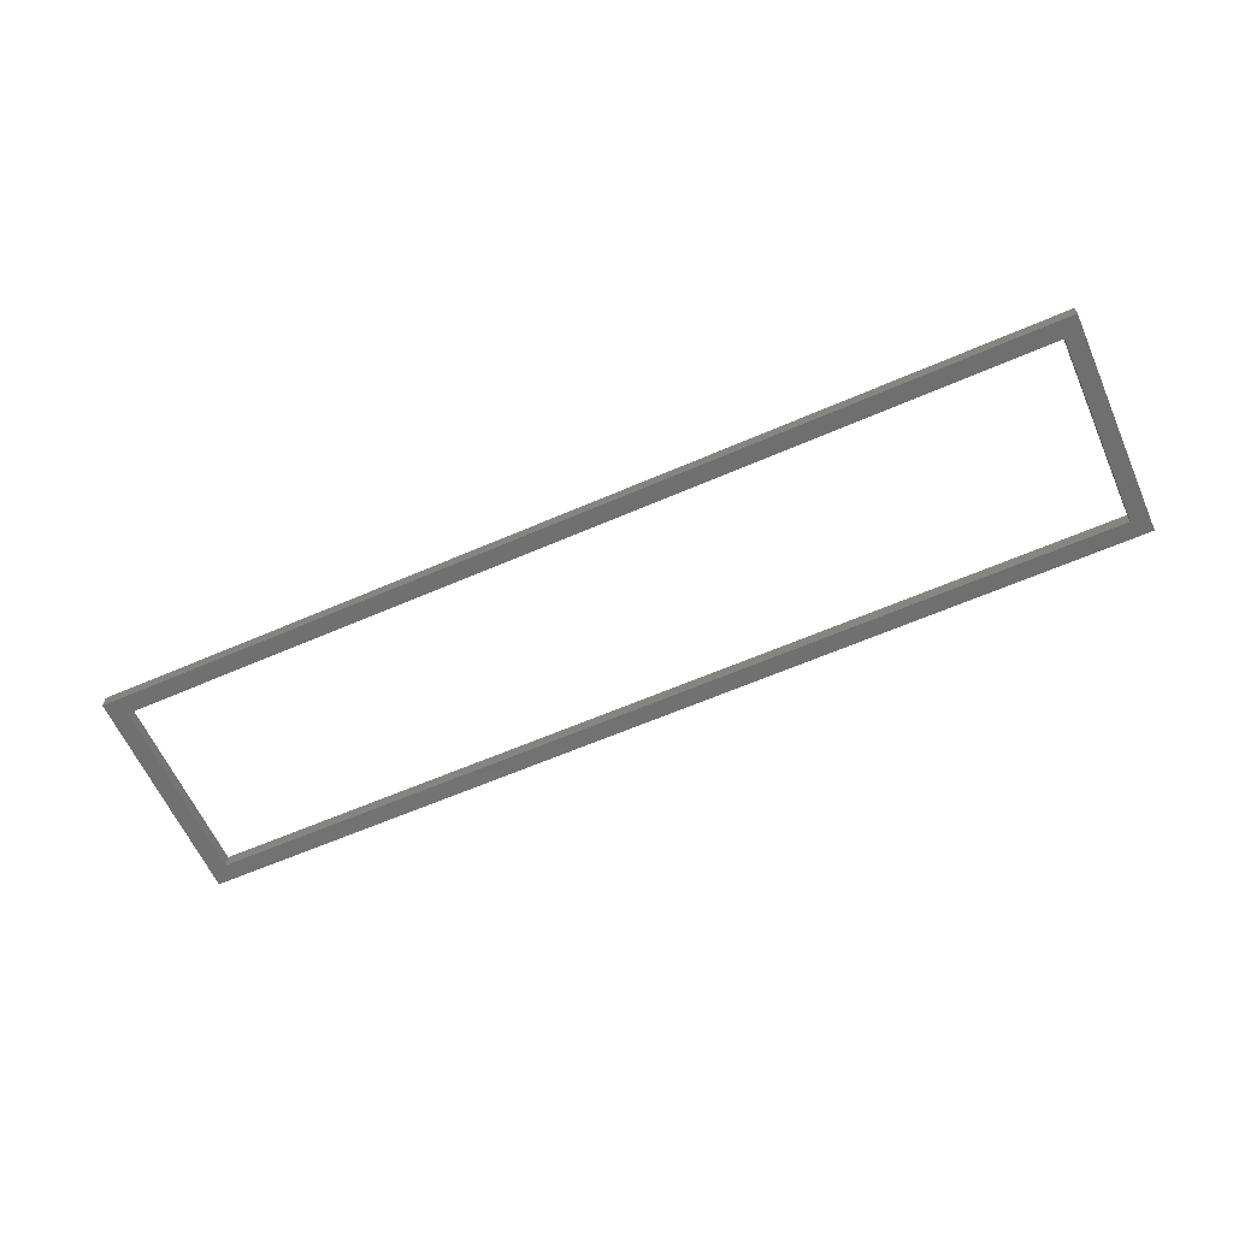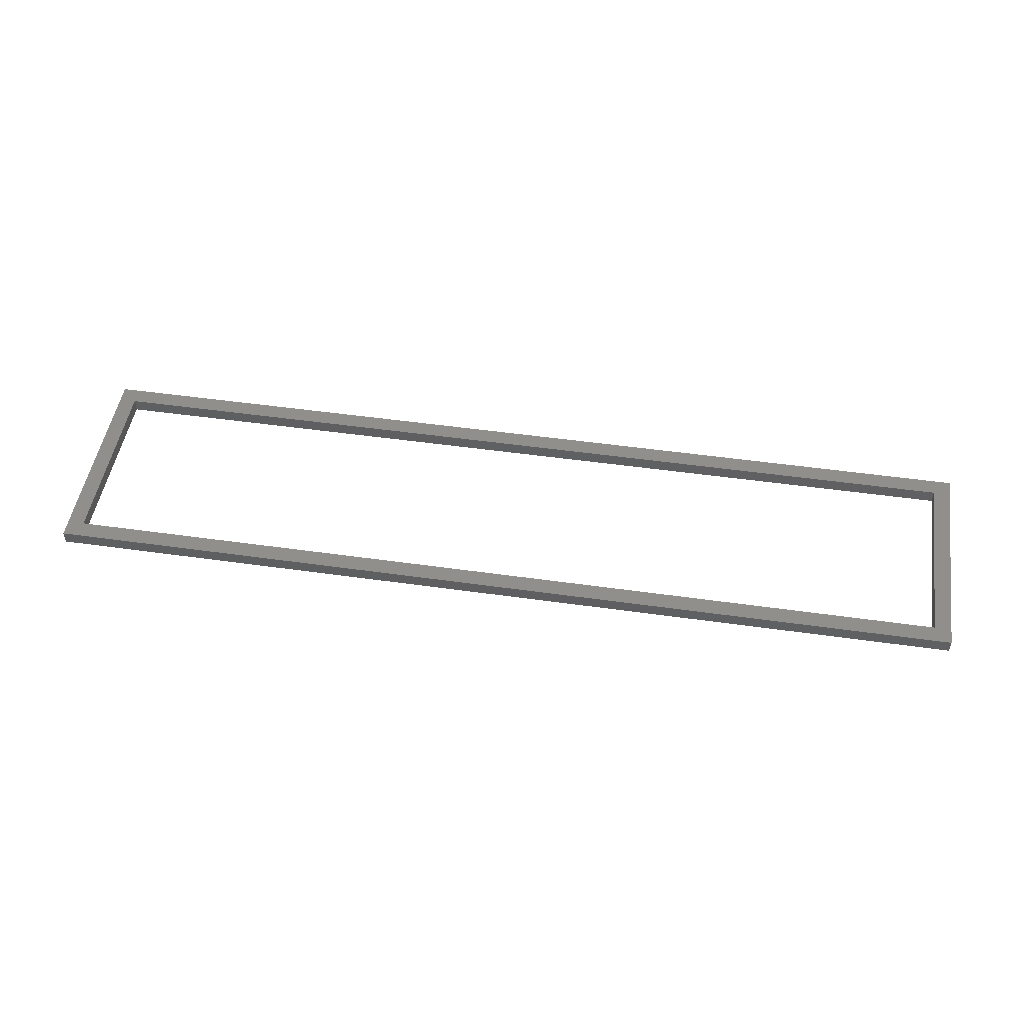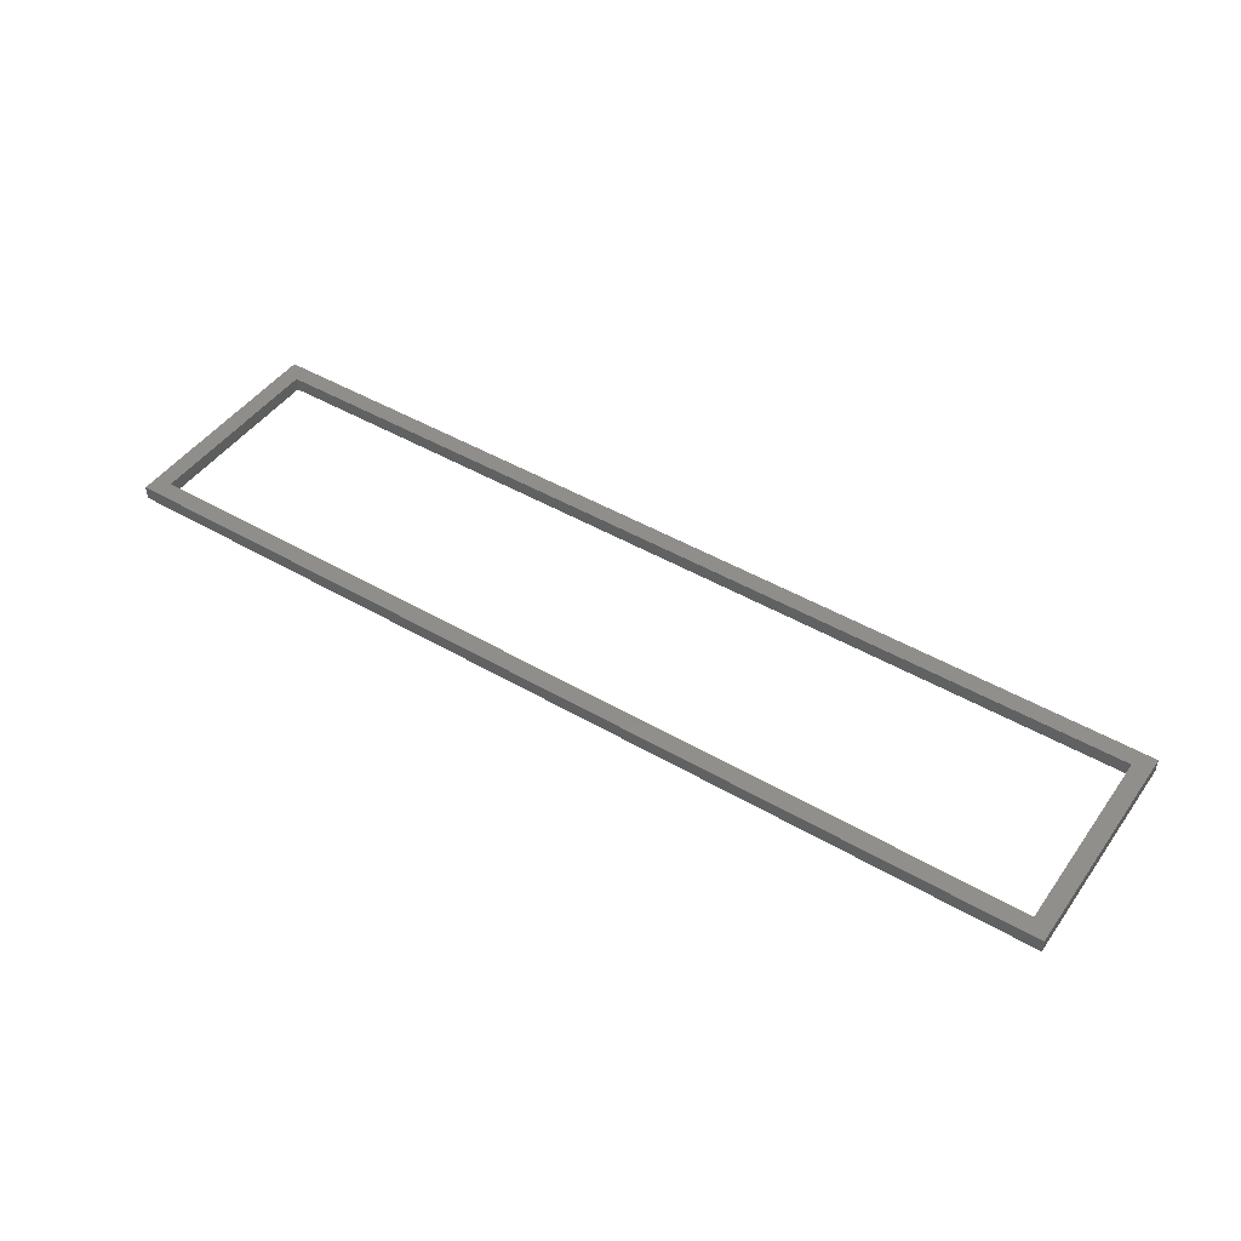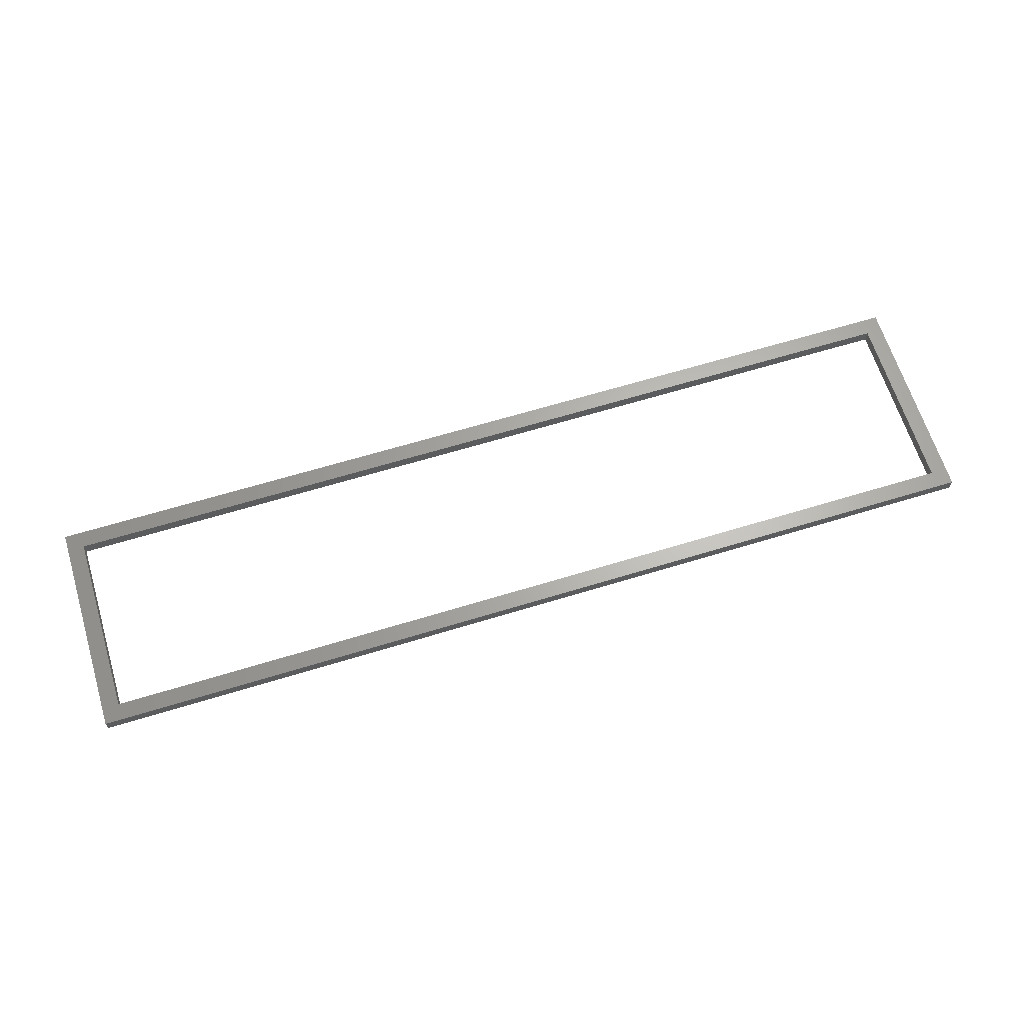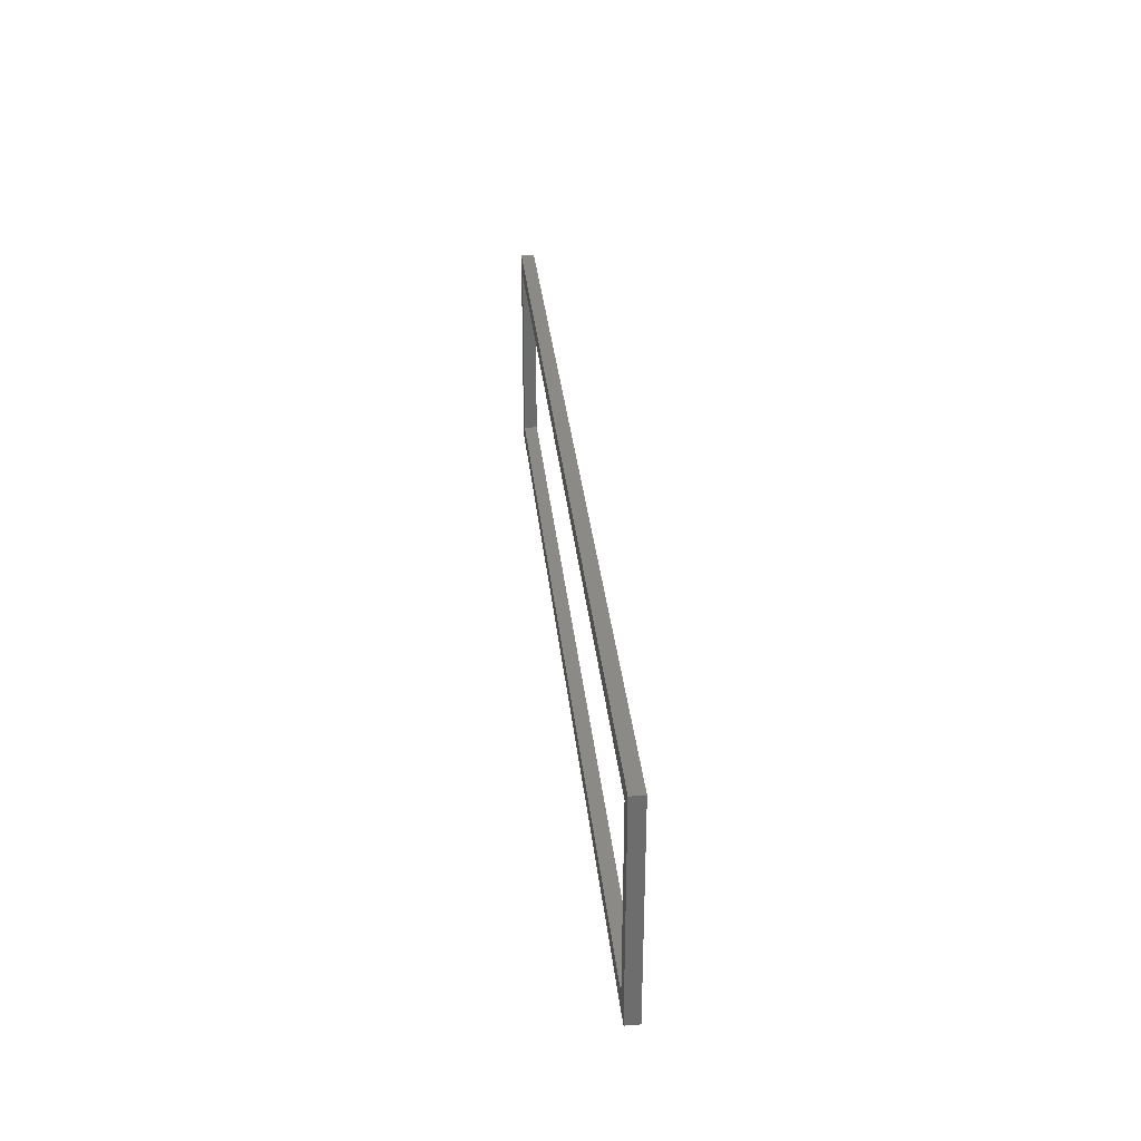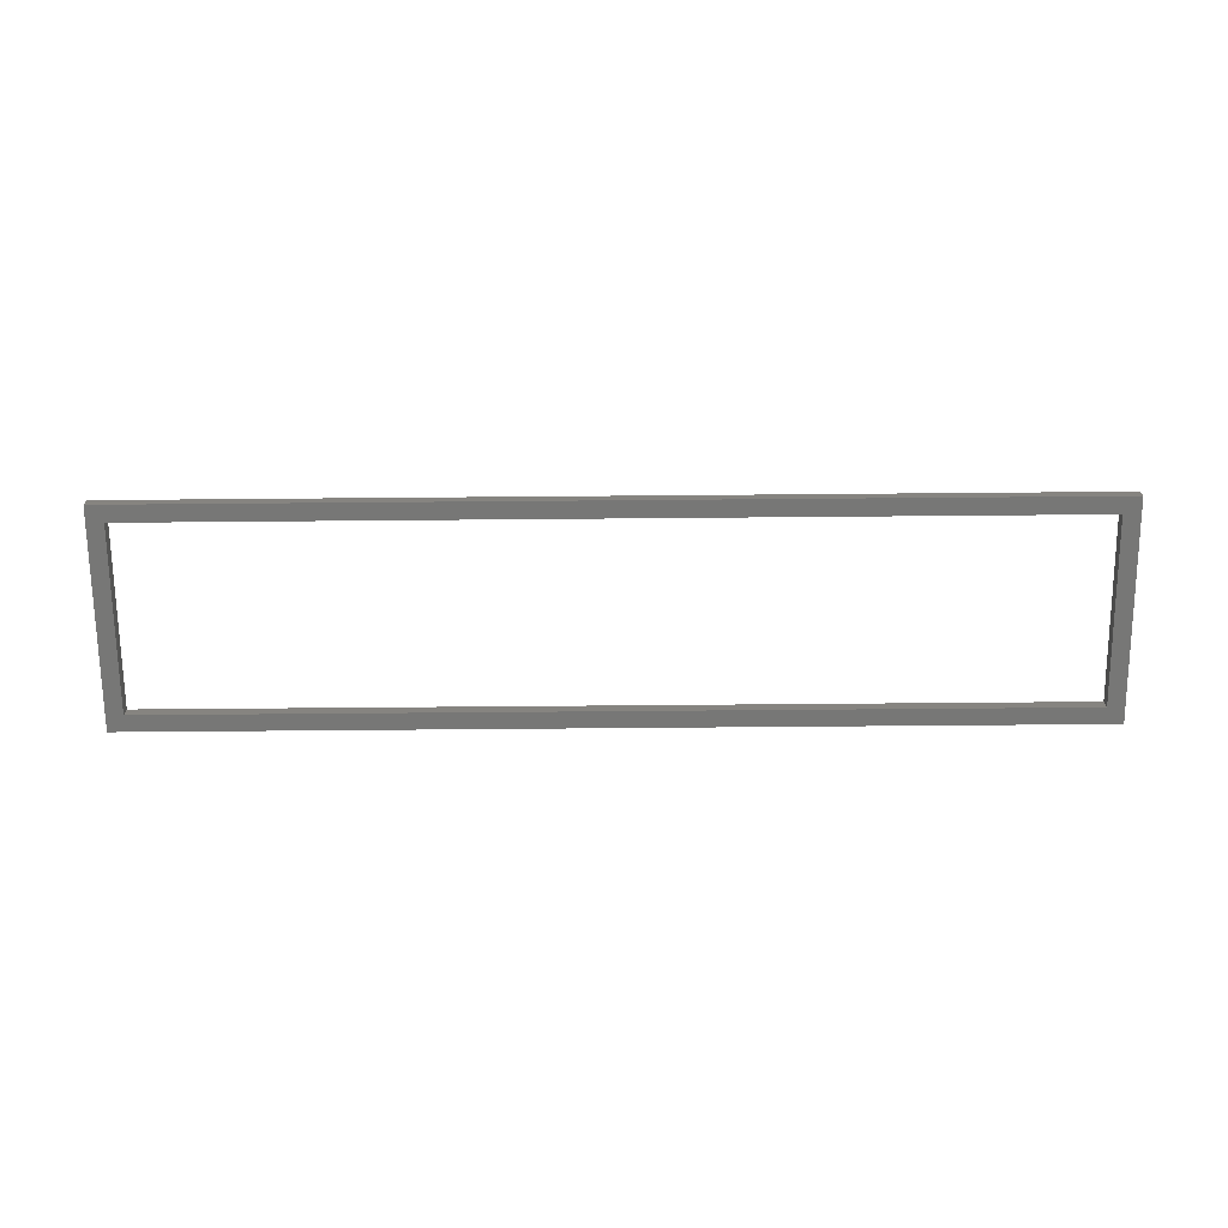
<metadata>
{"format":"stl","ext":"stl","renderer":"f3d","projection":"perspective","resolution":1024,"background":"white","views":[{"elev":-61.7,"azim":23.9,"up":"+Z"},{"elev":49.3,"azim":-171.1,"up":"+Z"},{"elev":46.5,"azim":-146.4,"up":"+Z"},{"elev":64.8,"azim":-17.1,"up":"+Z"},{"elev":32.3,"azim":84.3,"up":"+Y"},{"elev":-69.5,"azim":-179.5,"up":"+Z"}]}
</metadata>
<code>
# stl→obj: 16 verts, 32 faces
v 0 26 0
v 2 24 0
v 0 0 0
v 111 26 0
v 109 24 0
v 109 2 0
v 2 2 0
v 111 0 0
v 0 0 1.6
v 2 2 1.6
v 0 26 1.6
v 111 0 1.6
v 109 2 1.6
v 109 24 1.6
v 2 24 1.6
v 111 26 1.6
f 1 2 3
f 2 1 4
f 2 4 5
f 5 4 6
f 3 7 8
f 7 3 2
f 8 7 6
f 8 6 4
f 9 10 11
f 10 9 12
f 10 12 13
f 13 12 14
f 11 15 16
f 15 11 10
f 16 15 14
f 16 14 12
f 4 12 8
f 12 4 16
f 12 3 8
f 3 12 9
f 11 3 9
f 3 11 1
f 11 4 1
f 4 11 16
f 14 6 13
f 6 14 5
f 14 2 5
f 2 14 15
f 2 10 7
f 10 2 15
f 10 6 7
f 6 10 13

</code>
